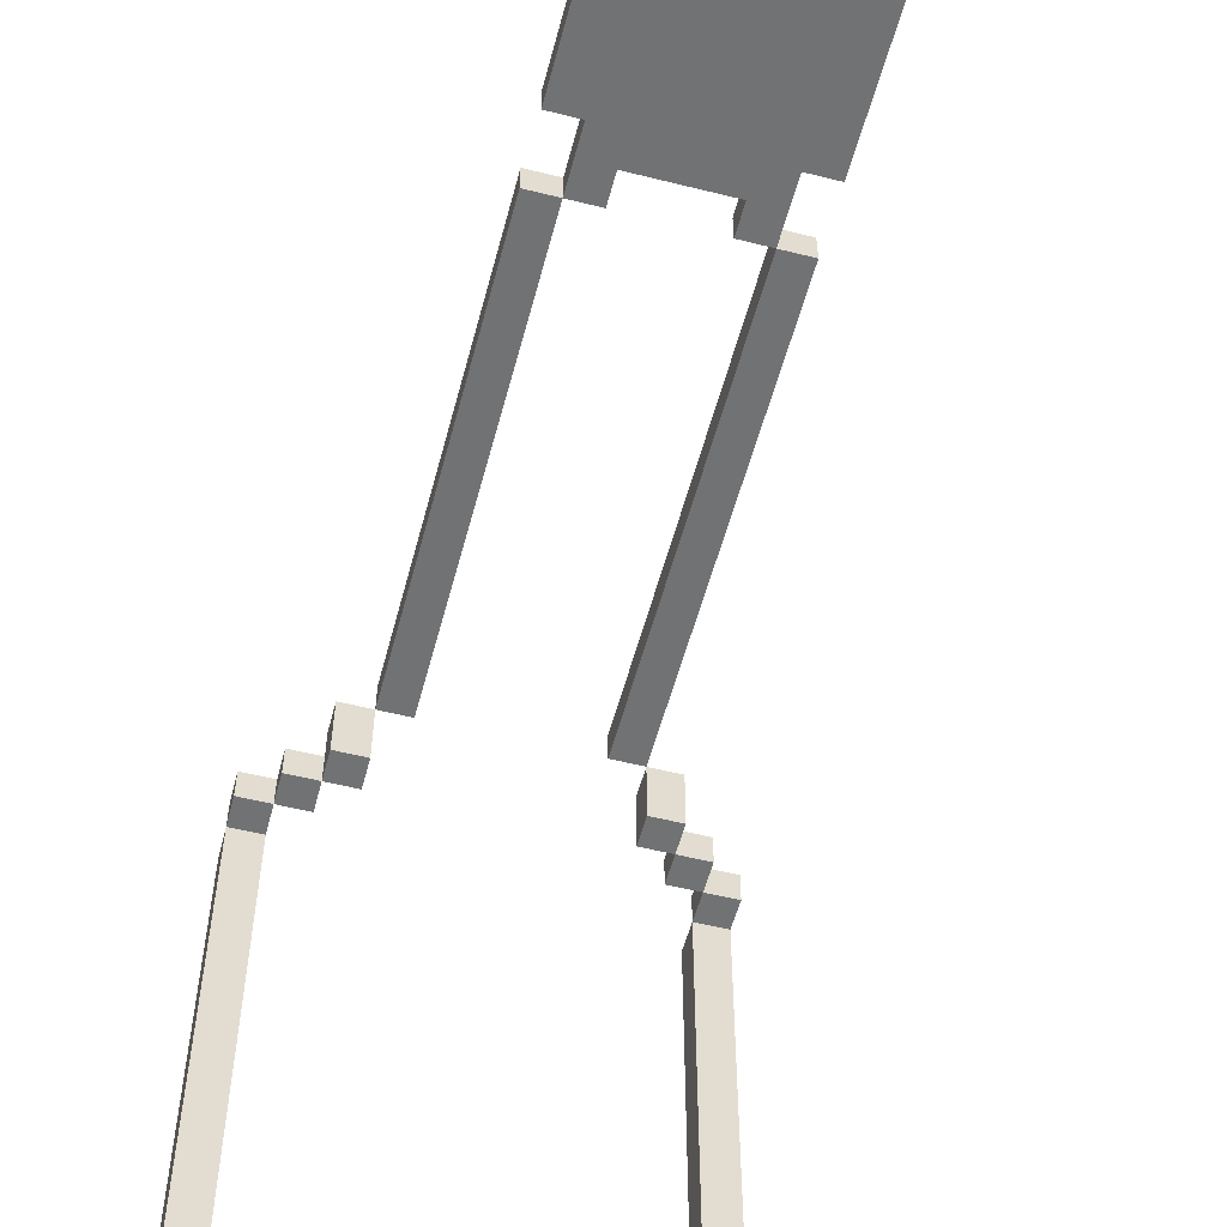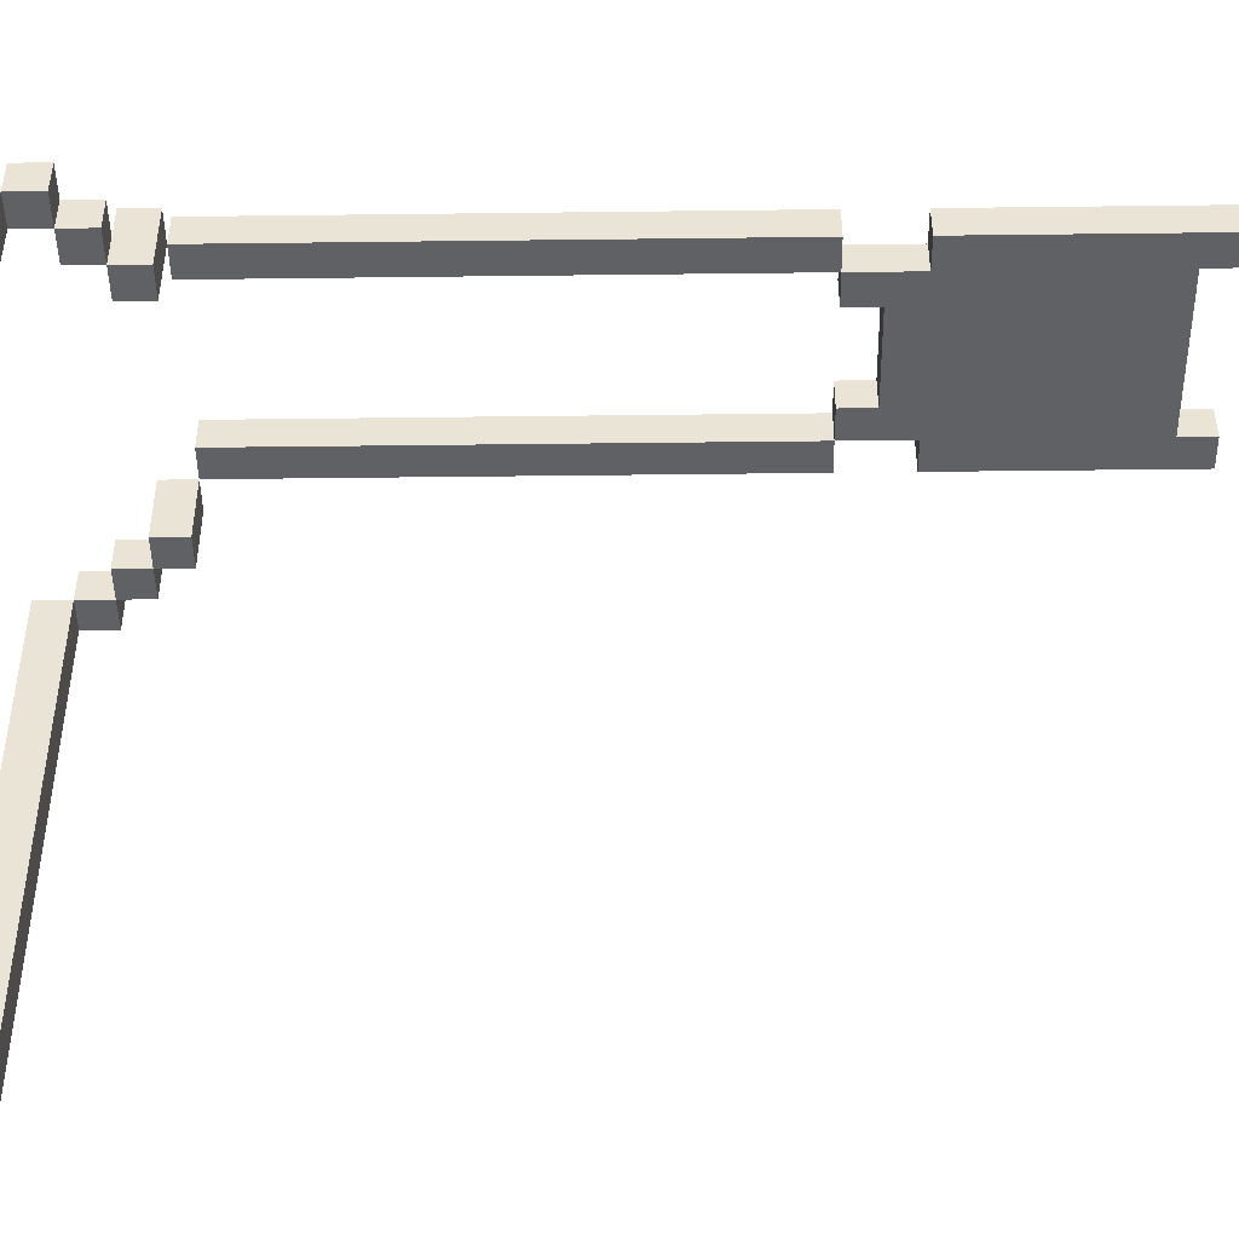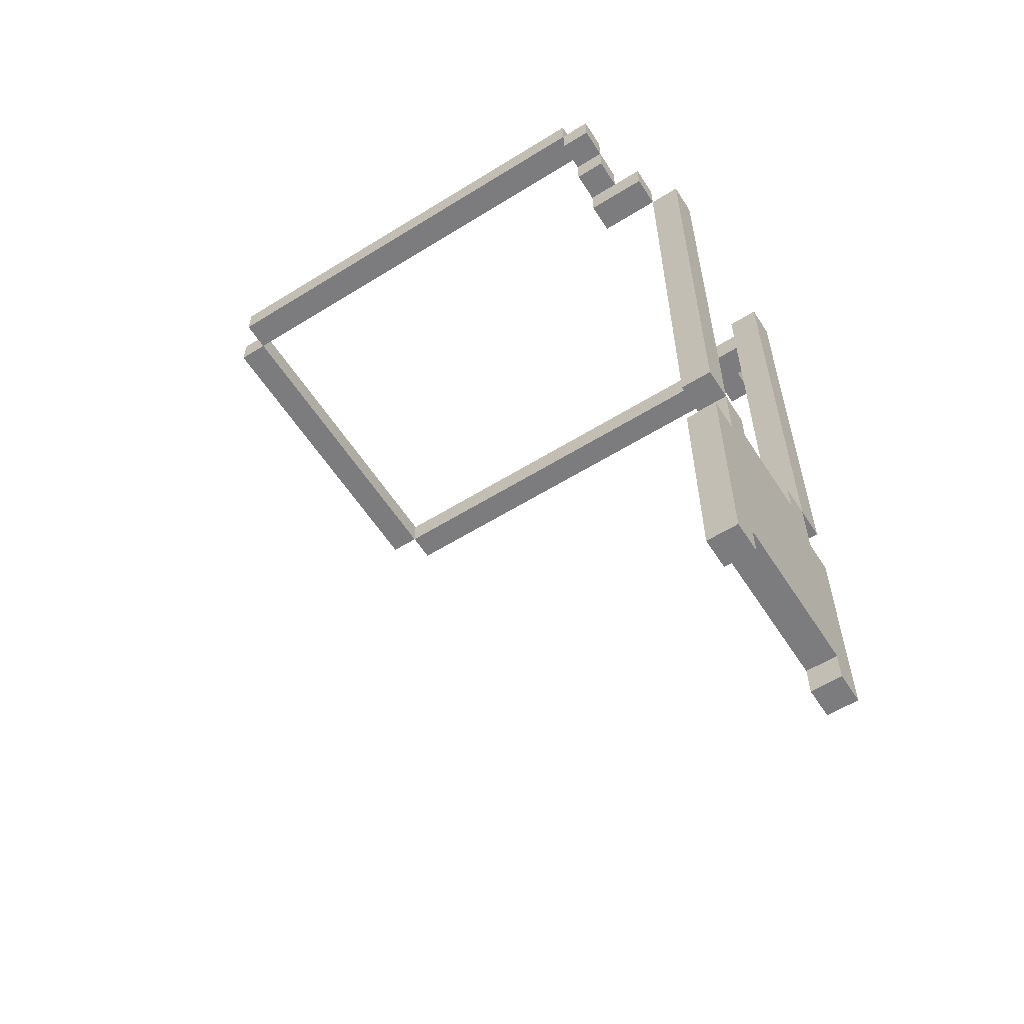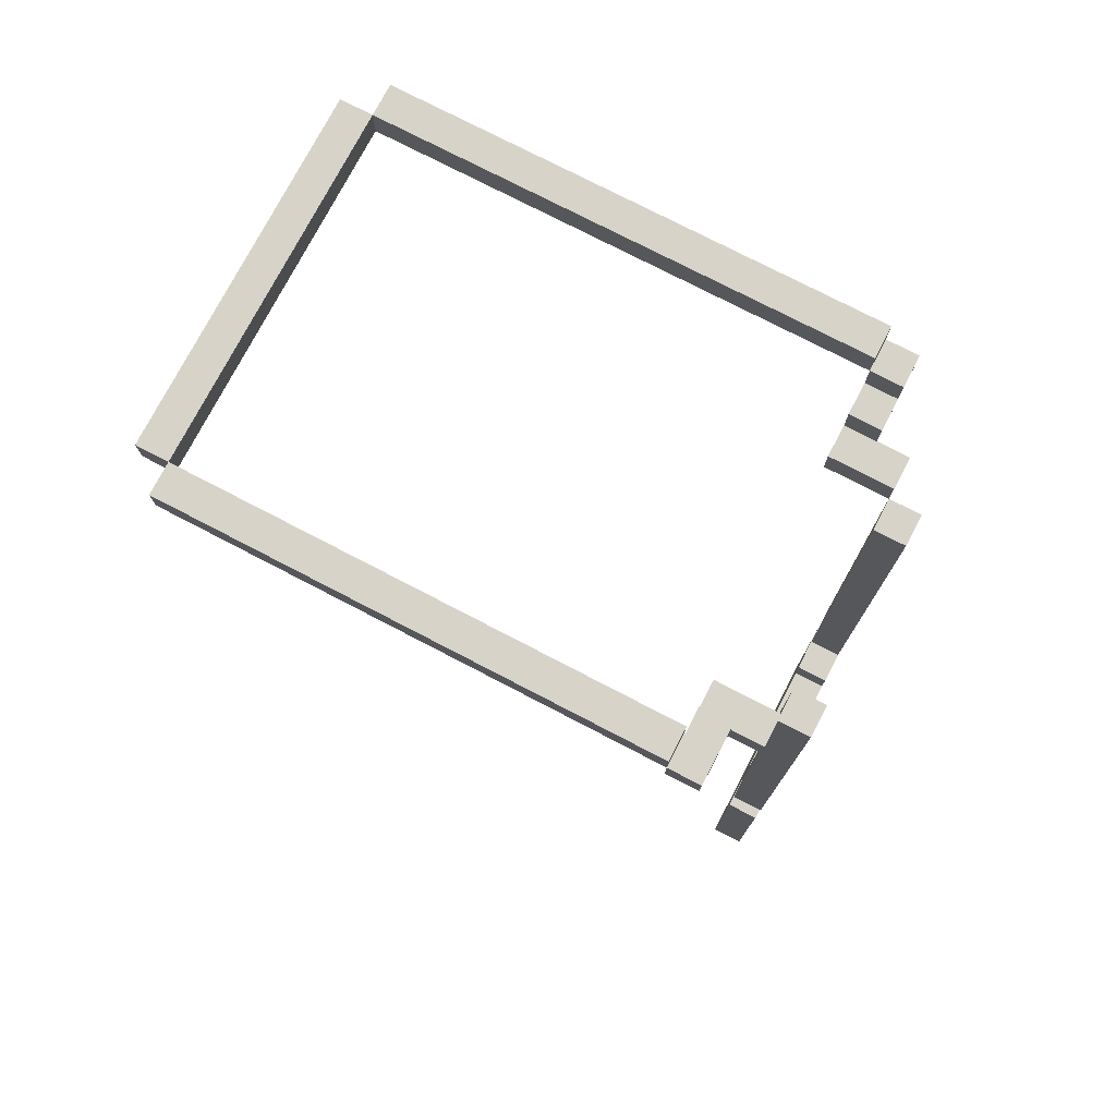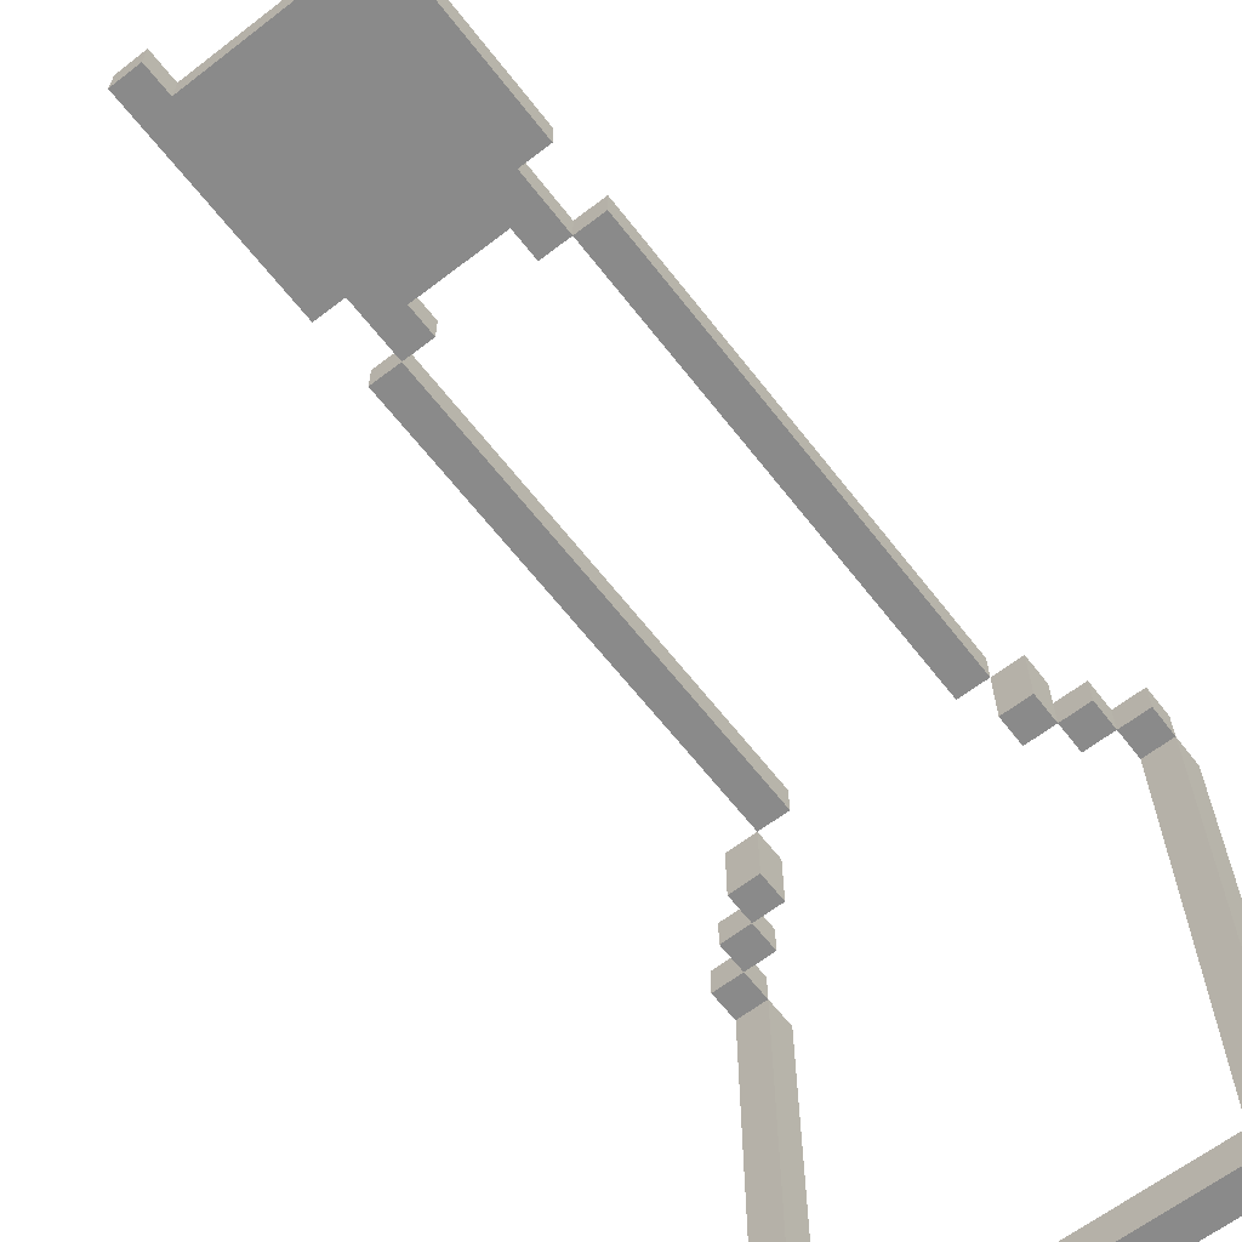
<metadata>
{"format":"obj","ext":"obj","renderer":"f3d","projection":"perspective","resolution":1024,"background":"white","views":[{"elev":-55.4,"azim":-14.8,"up":"+Z"},{"elev":-45.8,"azim":-89.2,"up":"+Z"},{"elev":-58.9,"azim":-57.4,"up":"+Y"},{"elev":75.9,"azim":-62.5,"up":"+Y"},{"elev":-63.5,"azim":37.8,"up":"+Z"}]}
</metadata>
<code>
o
v 0.7 7 2.8
v 0.7 7 2.7
v 0.7 7.1 2.8
v 0.7 7.1 2.7
v 0.7 7.1 1.2
v 0.7 7.2 2.7
v 0.7 7.2 1.2
v 0.8 6.9 2.8
v 0.8 6.9 2.7
v 0.8 7 2.8
v 0.8 7 2.7
v 0.8 7.1 1.2
v 0.8 7.1 1.1
v 0.8 7.2 1.2
v 0.8 7.2 1.1
v 0.9 6.8 2.9
v 0.9 6.8 2.7
v 0.9 6.9 2.9
v 0.9 6.9 2.8
v 0.9 6.9 2.7
v 1 4.4 3
v 1 4.4 2.9
v 1 4.5 3
v 1 4.5 2.9
v 1 4.6 3
v 1 4.6 2.9
v 1 4.7 3
v 1 4.7 2.9
v 1 4.8 3
v 1 4.8 2.9
v 1 4.9 3
v 1 4.9 2.9
v 1 5 3
v 1 5 2.9
v 1 5.1 3
v 1 5.1 2.9
v 1 5.3 3
v 1 5.3 2.9
v 1 6.8 3
v 1 6.8 2.9
v 1.1 5.1 3
v 1.1 5.1 2.9
v 1.1 5.2 3
v 1.1 5.2 2.9
v 1.1 5.3 3
v 1.1 5.3 2.9
v 1.5 5.2 3
v 1.5 5.2 2.9
v 1.5 5.3 3
v 1.5 5.3 2.9
v 1.6 4.4 3
v 1.6 4.4 2.9
v 1.6 4.5 3
v 1.6 4.5 2.9
v 1.6 5.3 3
v 1.6 5.3 2.9
v 1.6 6.8 3
v 1.6 6.8 2.9
v 1.7 6.8 2.9
v 1.7 6.8 2.7
v 1.7 6.9 2.9
v 1.7 6.9 2.7
v 1.8 6.9 2.8
v 1.8 6.9 2.7
v 1.8 7 2.8
v 1.8 7 2.7
v 1.9 7 2.8
v 1.9 7 2.7
v 1.9 7.1 2.8
v 1.9 7.1 2.7
v 1.9 7.1 1.2
v 1.9 7.2 2.7
v 1.9 7.2 1.2
v 0.8 7 2.8
v 0.8 7 2.7
v 0.8 7.1 2.8
v 0.8 7.1 2.7
v 0.8 7.1 1.2
v 0.8 7.2 2.7
v 0.8 7.2 1.2
v 0.9 6.9 2.8
v 0.9 6.9 2.7
v 0.9 7 2.8
v 0.9 7 2.7
v 1 6.8 2.9
v 1 6.8 2.7
v 1 6.9 2.9
v 1 6.9 2.7
v 1.1 4.4 3
v 1.1 4.4 2.9
v 1.1 4.5 3
v 1.1 4.5 2.9
v 1.1 5.3 3
v 1.1 5.3 2.9
v 1.1 6.8 3
v 1.1 6.8 2.9
v 1.2 5.2 3
v 1.2 5.2 2.9
v 1.2 5.3 3
v 1.2 5.3 2.9
v 1.6 5.1 3
v 1.6 5.1 2.9
v 1.6 5.2 3
v 1.6 5.2 2.9
v 1.6 5.3 3
v 1.6 5.3 2.9
v 1.7 4.4 3
v 1.7 4.4 2.9
v 1.7 4.5 3
v 1.7 4.5 2.9
v 1.7 4.6 3
v 1.7 4.6 2.9
v 1.7 4.7 3
v 1.7 4.7 2.9
v 1.7 4.8 3
v 1.7 4.8 2.9
v 1.7 4.9 3
v 1.7 4.9 2.9
v 1.7 5 3
v 1.7 5 2.9
v 1.7 5.1 3
v 1.7 5.1 2.9
v 1.7 5.3 3
v 1.7 5.3 2.9
v 1.7 6.8 3
v 1.7 6.8 2.9
v 1.8 6.8 2.9
v 1.8 6.8 2.7
v 1.8 6.9 2.9
v 1.8 6.9 2.8
v 1.8 6.9 2.7
v 1.9 6.9 2.8
v 1.9 6.9 2.7
v 1.9 7 2.8
v 1.9 7 2.7
v 1.9 7.1 1.2
v 1.9 7.1 1.1
v 1.9 7.2 1.2
v 1.9 7.2 1.1
v 2 7 2.8
v 2 7 2.7
v 2 7.1 2.8
v 2 7.1 2.7
v 2 7.1 1.2
v 2 7.2 2.7
v 2 7.2 1.2
v 1 4.4 3
v 1 4.5 3
v 1 4.6 3
v 1 4.7 3
v 1 4.8 3
v 1 4.9 3
v 1 5 3
v 1 5.1 3
v 1 5.3 3
v 1 6.8 3
v 1.1 4.4 3
v 1.1 4.5 3
v 1.1 4.6 3
v 1.1 4.7 3
v 1.1 4.8 3
v 1.1 4.9 3
v 1.1 5 3
v 1.1 5.1 3
v 1.1 5.2 3
v 1.1 5.3 3
v 1.1 6.8 3
v 1.2 5.2 3
v 1.2 5.3 3
v 1.5 5.2 3
v 1.5 5.3 3
v 1.6 4.4 3
v 1.6 4.5 3
v 1.6 4.6 3
v 1.6 4.7 3
v 1.6 4.8 3
v 1.6 4.9 3
v 1.6 5 3
v 1.6 5.1 3
v 1.6 5.2 3
v 1.6 5.3 3
v 1.6 6.8 3
v 1.7 4.4 3
v 1.7 4.5 3
v 1.7 4.6 3
v 1.7 4.7 3
v 1.7 4.8 3
v 1.7 4.9 3
v 1.7 5 3
v 1.7 5.1 3
v 1.7 5.3 3
v 1.7 6.8 3
v 0.9 6.8 2.9
v 0.9 6.9 2.9
v 1 6.8 2.9
v 1 6.9 2.9
v 1.7 6.8 2.9
v 1.7 6.9 2.9
v 1.8 6.8 2.9
v 1.8 6.9 2.9
v 0.7 7 2.8
v 0.7 7.1 2.8
v 0.8 6.9 2.8
v 0.8 7 2.8
v 0.8 7.1 2.8
v 0.9 6.9 2.8
v 0.9 7 2.8
v 1.8 6.9 2.8
v 1.8 7 2.8
v 1.9 6.9 2.8
v 1.9 7 2.8
v 1.9 7.1 2.8
v 2 7 2.8
v 2 7.1 2.8
v 0.7 7.1 2.7
v 0.7 7.2 2.7
v 0.8 7.1 2.7
v 0.8 7.2 2.7
v 1.9 7.1 2.7
v 1.9 7.2 2.7
v 2 7.1 2.7
v 2 7.2 2.7
v 0.8 7.1 1.2
v 0.8 7.2 1.2
v 1.9 7.1 1.2
v 1.9 7.2 1.2
v 1 4.4 2.9
v 1 4.5 2.9
v 1 4.6 2.9
v 1 4.7 2.9
v 1 4.8 2.9
v 1 4.9 2.9
v 1 5 2.9
v 1 5.1 2.9
v 1 5.3 2.9
v 1 6.8 2.9
v 1.1 4.4 2.9
v 1.1 4.5 2.9
v 1.1 4.6 2.9
v 1.1 4.7 2.9
v 1.1 4.8 2.9
v 1.1 4.9 2.9
v 1.1 5 2.9
v 1.1 5.1 2.9
v 1.1 5.2 2.9
v 1.1 5.3 2.9
v 1.1 6.8 2.9
v 1.2 5.2 2.9
v 1.2 5.3 2.9
v 1.5 5.2 2.9
v 1.5 5.3 2.9
v 1.6 4.4 2.9
v 1.6 4.5 2.9
v 1.6 4.6 2.9
v 1.6 4.7 2.9
v 1.6 4.8 2.9
v 1.6 4.9 2.9
v 1.6 5 2.9
v 1.6 5.1 2.9
v 1.6 5.2 2.9
v 1.6 5.3 2.9
v 1.6 6.8 2.9
v 1.7 4.4 2.9
v 1.7 4.5 2.9
v 1.7 4.6 2.9
v 1.7 4.7 2.9
v 1.7 4.8 2.9
v 1.7 4.9 2.9
v 1.7 5 2.9
v 1.7 5.1 2.9
v 1.7 5.3 2.9
v 1.7 6.8 2.9
v 0.7 7 2.7
v 0.7 7.1 2.7
v 0.8 6.9 2.7
v 0.8 7 2.7
v 0.8 7.1 2.7
v 0.9 6.8 2.7
v 0.9 6.9 2.7
v 0.9 7 2.7
v 1 6.8 2.7
v 1 6.9 2.7
v 1.7 6.8 2.7
v 1.7 6.9 2.7
v 1.8 6.8 2.7
v 1.8 6.9 2.7
v 1.8 7 2.7
v 1.9 6.9 2.7
v 1.9 7 2.7
v 1.9 7.1 2.7
v 2 7 2.7
v 2 7.1 2.7
v 0.7 7.1 1.2
v 0.7 7.2 1.2
v 0.8 7.1 1.2
v 0.8 7.2 1.2
v 1.9 7.1 1.2
v 1.9 7.2 1.2
v 2 7.1 1.2
v 2 7.2 1.2
v 0.8 7.1 1.1
v 0.8 7.2 1.1
v 1.9 7.1 1.1
v 1.9 7.2 1.1
v 1 4.4 3
v 1.1 4.4 3
v 1.6 4.4 3
v 1.7 4.4 3
v 1 4.4 2.9
v 1.1 4.4 2.9
v 1.6 4.4 2.9
v 1.7 4.4 2.9
v 1.1 4.5 3
v 1.6 4.5 3
v 1.1 4.5 2.9
v 1.6 4.5 2.9
v 1 5.3 3
v 1.1 5.3 3
v 1.6 5.3 3
v 1.7 5.3 3
v 1 5.3 2.9
v 1.1 5.3 2.9
v 1.6 5.3 2.9
v 1.7 5.3 2.9
v 0.9 6.8 2.9
v 1 6.8 2.9
v 1.7 6.8 2.9
v 1.8 6.8 2.9
v 0.9 6.8 2.7
v 1 6.8 2.7
v 1.7 6.8 2.7
v 1.8 6.8 2.7
v 0.8 6.9 2.8
v 0.9 6.9 2.8
v 1.8 6.9 2.8
v 1.9 6.9 2.8
v 0.8 6.9 2.7
v 0.9 6.9 2.7
v 1.8 6.9 2.7
v 1.9 6.9 2.7
v 0.7 7 2.8
v 0.8 7 2.8
v 1.9 7 2.8
v 2 7 2.8
v 0.7 7 2.7
v 0.8 7 2.7
v 1.9 7 2.7
v 2 7 2.7
v 0.7 7.1 2.7
v 0.8 7.1 2.7
v 1.9 7.1 2.7
v 2 7.1 2.7
v 0.7 7.1 1.2
v 0.8 7.1 1.2
v 1.9 7.1 1.2
v 2 7.1 1.2
v 0.8 7.1 1.1
v 1.9 7.1 1.1
v 1 5.1 3
v 1.1 5.1 3
v 1.6 5.1 3
v 1.7 5.1 3
v 1 5.1 2.9
v 1.1 5.1 2.9
v 1.6 5.1 2.9
v 1.7 5.1 2.9
v 1.2 5.2 3
v 1.5 5.2 3
v 1.2 5.2 2.9
v 1.5 5.2 2.9
v 1.1 5.3 3
v 1.2 5.3 3
v 1.5 5.3 3
v 1.6 5.3 3
v 1.1 5.3 2.9
v 1.2 5.3 2.9
v 1.5 5.3 2.9
v 1.6 5.3 2.9
v 1 6.8 3
v 1.1 6.8 3
v 1.6 6.8 3
v 1.7 6.8 3
v 1 6.8 2.9
v 1.1 6.8 2.9
v 1.6 6.8 2.9
v 1.7 6.8 2.9
v 0.9 6.9 2.9
v 1 6.9 2.9
v 1.7 6.9 2.9
v 1.8 6.9 2.9
v 0.9 6.9 2.8
v 1.8 6.9 2.8
v 0.9 6.9 2.7
v 1 6.9 2.7
v 1.7 6.9 2.7
v 1.8 6.9 2.7
v 0.8 7 2.8
v 0.9 7 2.8
v 1.8 7 2.8
v 1.9 7 2.8
v 0.8 7 2.7
v 0.9 7 2.7
v 1.8 7 2.7
v 1.9 7 2.7
v 0.7 7.1 2.8
v 0.8 7.1 2.8
v 1.9 7.1 2.8
v 2 7.1 2.8
v 0.7 7.1 2.7
v 0.8 7.1 2.7
v 1.9 7.1 2.7
v 2 7.1 2.7
v 0.7 7.2 2.7
v 0.8 7.2 2.7
v 1.9 7.2 2.7
v 2 7.2 2.7
v 0.7 7.2 1.2
v 0.8 7.2 1.2
v 1.9 7.2 1.2
v 2 7.2 1.2
v 0.8 7.2 1.1
v 1.9 7.2 1.1
f 3 2 1
f 4 2 3
f 6 5 4
f 7 5 6
f 10 9 8
f 11 9 10
f 14 13 12
f 15 13 14
f 18 17 16
f 19 17 18
f 20 17 19
f 23 22 21
f 24 22 23
f 25 24 23
f 26 24 25
f 27 26 25
f 28 26 27
f 29 28 27
f 30 28 29
f 31 30 29
f 32 30 31
f 33 32 31
f 34 32 33
f 35 34 33
f 36 34 35
f 39 38 37
f 40 38 39
f 43 42 41
f 44 42 43
f 45 44 43
f 46 44 45
f 49 48 47
f 50 48 49
f 53 52 51
f 54 52 53
f 57 56 55
f 58 56 57
f 61 60 59
f 62 60 61
f 65 64 63
f 66 64 65
f 69 68 67
f 70 68 69
f 72 71 70
f 73 71 72
f 74 75 76
f 76 75 77
f 77 78 79
f 79 78 80
f 81 82 83
f 83 82 84
f 85 86 87
f 87 86 88
f 89 90 91
f 91 90 92
f 93 94 95
f 95 94 96
f 97 98 99
f 99 98 100
f 101 102 103
f 103 102 104
f 103 104 105
f 105 104 106
f 107 108 109
f 109 108 110
f 109 110 111
f 111 110 112
f 111 112 113
f 113 112 114
f 113 114 115
f 115 114 116
f 115 116 117
f 117 116 118
f 117 118 119
f 119 118 120
f 119 120 121
f 121 120 122
f 123 124 125
f 125 124 126
f 127 128 129
f 129 128 130
f 130 128 131
f 132 133 134
f 134 133 135
f 136 137 138
f 138 137 139
f 140 141 142
f 142 141 143
f 143 144 145
f 145 144 146
f 157 148 147
f 158 149 148
f 158 148 157
f 159 150 149
f 159 149 158
f 160 151 150
f 160 150 159
f 161 152 151
f 161 151 160
f 162 153 152
f 162 152 161
f 163 154 153
f 163 153 162
f 164 154 163
f 166 156 155
f 167 156 166
f 168 165 164
f 168 166 165
f 169 166 168
f 170 168 164
f 173 159 158
f 174 160 159
f 174 159 173
f 175 161 160
f 175 160 174
f 176 162 161
f 176 161 175
f 177 163 162
f 177 162 176
f 178 164 163
f 178 163 177
f 179 170 164
f 179 164 178
f 180 171 170
f 180 170 179
f 181 171 180
f 183 173 172
f 184 174 173
f 184 173 183
f 185 175 174
f 185 174 184
f 186 176 175
f 186 175 185
f 187 177 176
f 187 176 186
f 188 178 177
f 188 177 187
f 189 179 178
f 189 178 188
f 190 179 189
f 191 182 181
f 192 182 191
f 195 194 193
f 196 194 195
f 199 198 197
f 200 198 199
f 204 202 201
f 205 202 204
f 206 204 203
f 207 204 206
f 210 209 208
f 211 209 210
f 213 212 211
f 214 212 213
f 217 216 215
f 218 216 217
f 221 220 219
f 222 220 221
f 225 224 223
f 226 224 225
f 227 228 237
f 228 229 238
f 237 228 238
f 229 230 239
f 238 229 239
f 230 231 240
f 239 230 240
f 231 232 241
f 240 231 241
f 232 233 242
f 241 232 242
f 233 234 243
f 242 233 243
f 243 234 244
f 235 236 246
f 246 236 247
f 244 245 248
f 245 246 248
f 248 246 249
f 244 248 250
f 238 239 253
f 239 240 254
f 253 239 254
f 240 241 255
f 254 240 255
f 241 242 256
f 255 241 256
f 242 243 257
f 256 242 257
f 243 244 258
f 257 243 258
f 244 250 259
f 258 244 259
f 250 251 260
f 259 250 260
f 260 251 261
f 252 253 263
f 253 254 264
f 263 253 264
f 254 255 265
f 264 254 265
f 255 256 266
f 265 255 266
f 256 257 267
f 266 256 267
f 257 258 268
f 267 257 268
f 258 259 269
f 268 258 269
f 269 259 270
f 261 262 271
f 271 262 272
f 273 274 276
f 276 274 277
f 275 276 279
f 279 276 280
f 278 279 281
f 281 279 282
f 283 284 285
f 285 284 286
f 286 287 288
f 288 287 289
f 289 290 291
f 291 290 292
f 293 294 295
f 295 294 296
f 297 298 299
f 299 298 300
f 301 302 303
f 303 302 304
f 309 306 305
f 310 306 309
f 311 308 307
f 312 308 311
f 315 314 313
f 316 314 315
f 321 318 317
f 322 318 321
f 323 320 319
f 324 320 323
f 329 326 325
f 330 326 329
f 331 328 327
f 332 328 331
f 337 334 333
f 338 334 337
f 339 336 335
f 340 336 339
f 345 342 341
f 346 342 345
f 347 344 343
f 348 344 347
f 353 350 349
f 354 350 353
f 355 352 351
f 356 352 355
f 357 355 354
f 358 355 357
f 359 360 363
f 363 360 364
f 361 362 365
f 365 362 366
f 367 368 369
f 369 368 370
f 371 372 375
f 375 372 376
f 373 374 377
f 377 374 378
f 379 380 383
f 383 380 384
f 381 382 385
f 385 382 386
f 387 388 391
f 389 390 392
f 391 388 393
f 393 388 394
f 389 392 395
f 395 392 396
f 397 398 401
f 401 398 402
f 399 400 403
f 403 400 404
f 405 406 409
f 409 406 410
f 407 408 411
f 411 408 412
f 413 414 417
f 417 414 418
f 415 416 419
f 419 416 420
f 418 419 421
f 421 419 422

</code>
